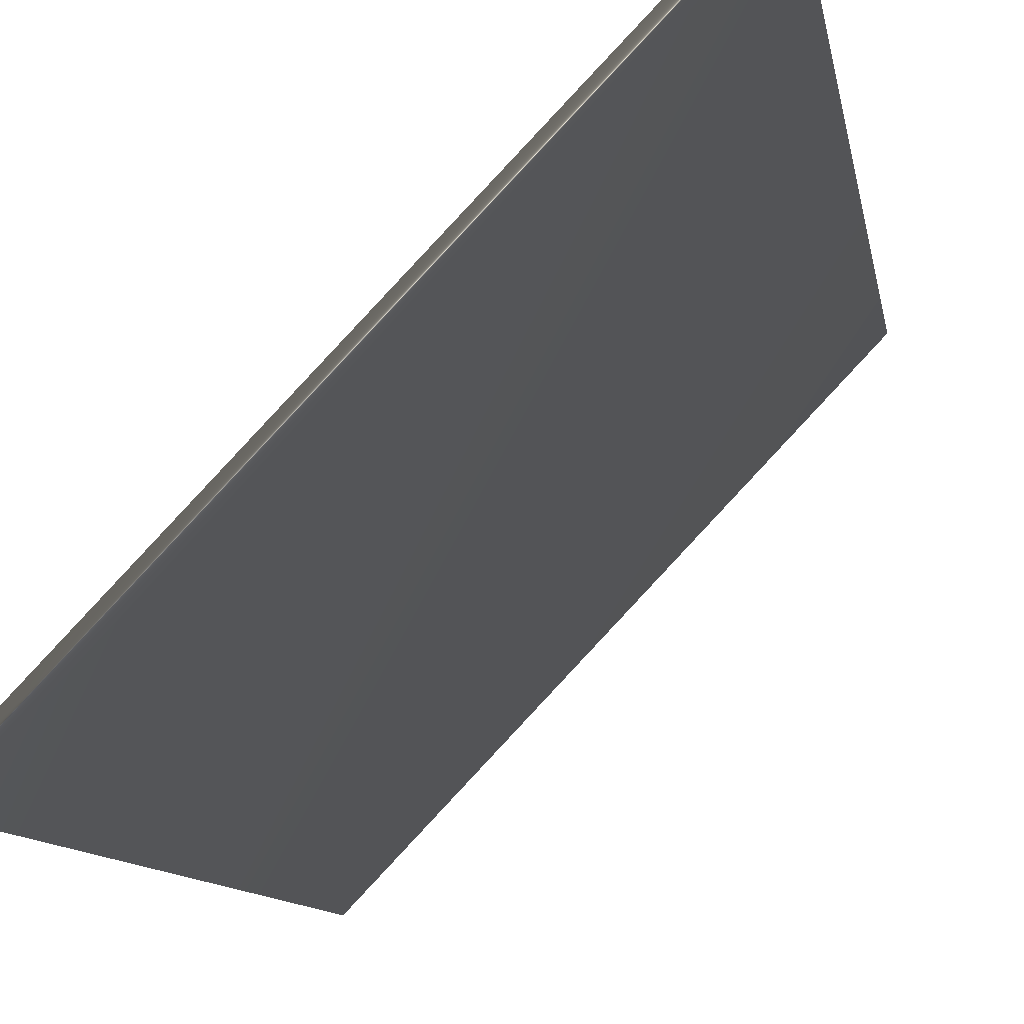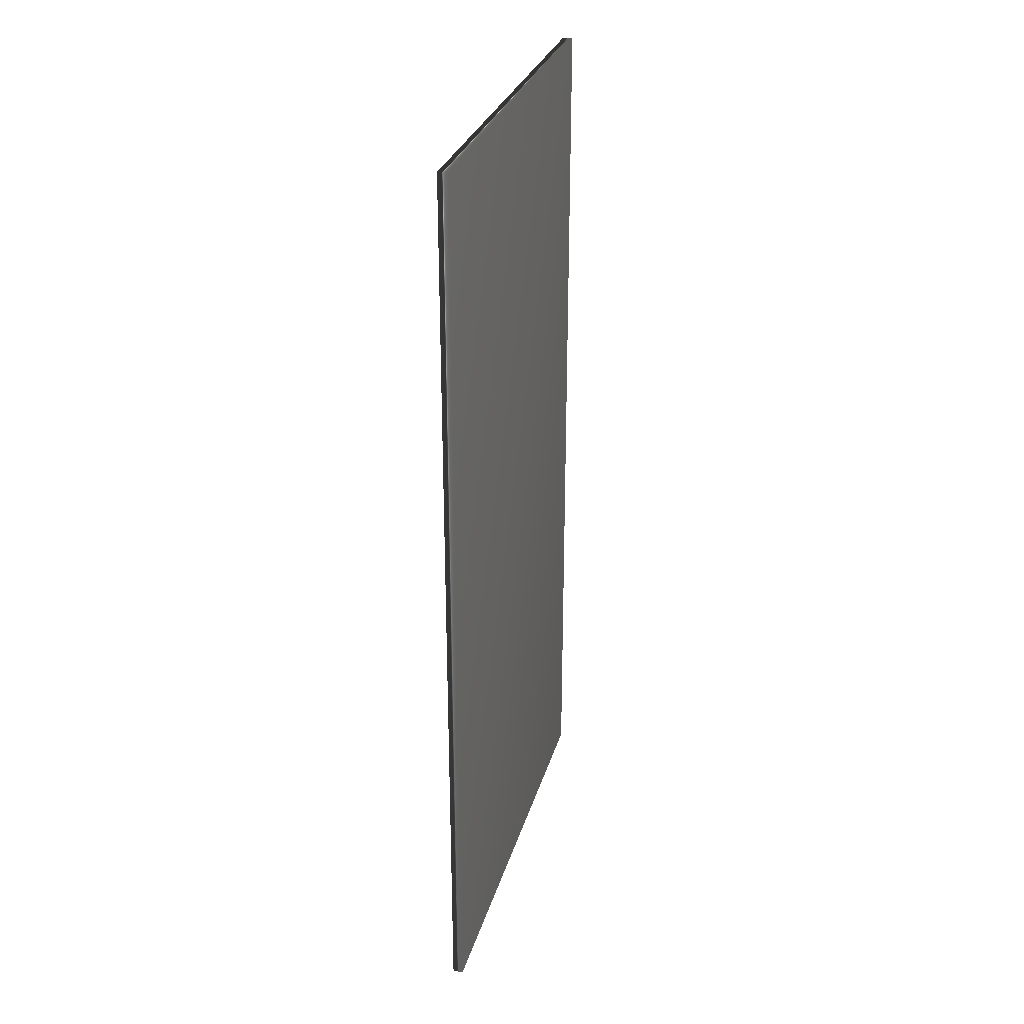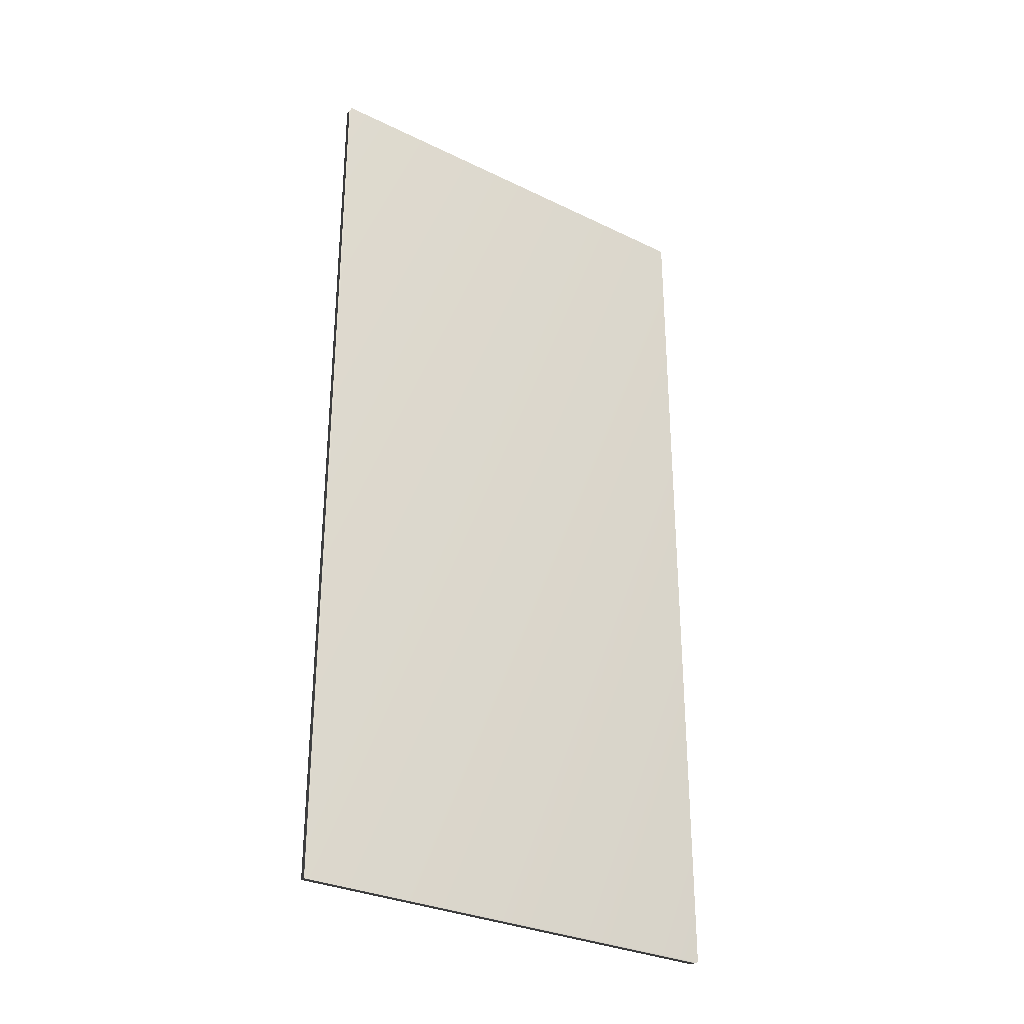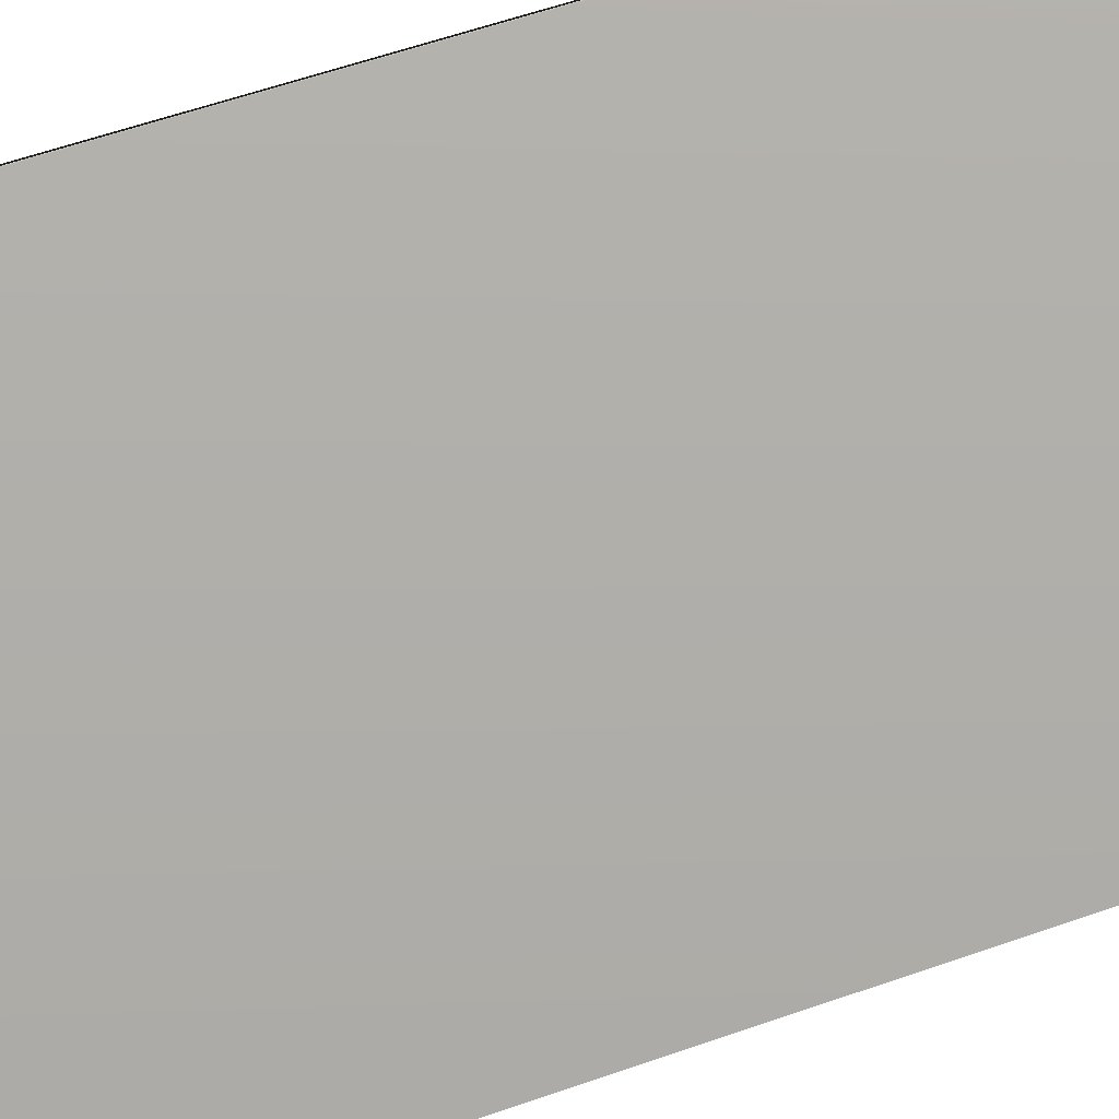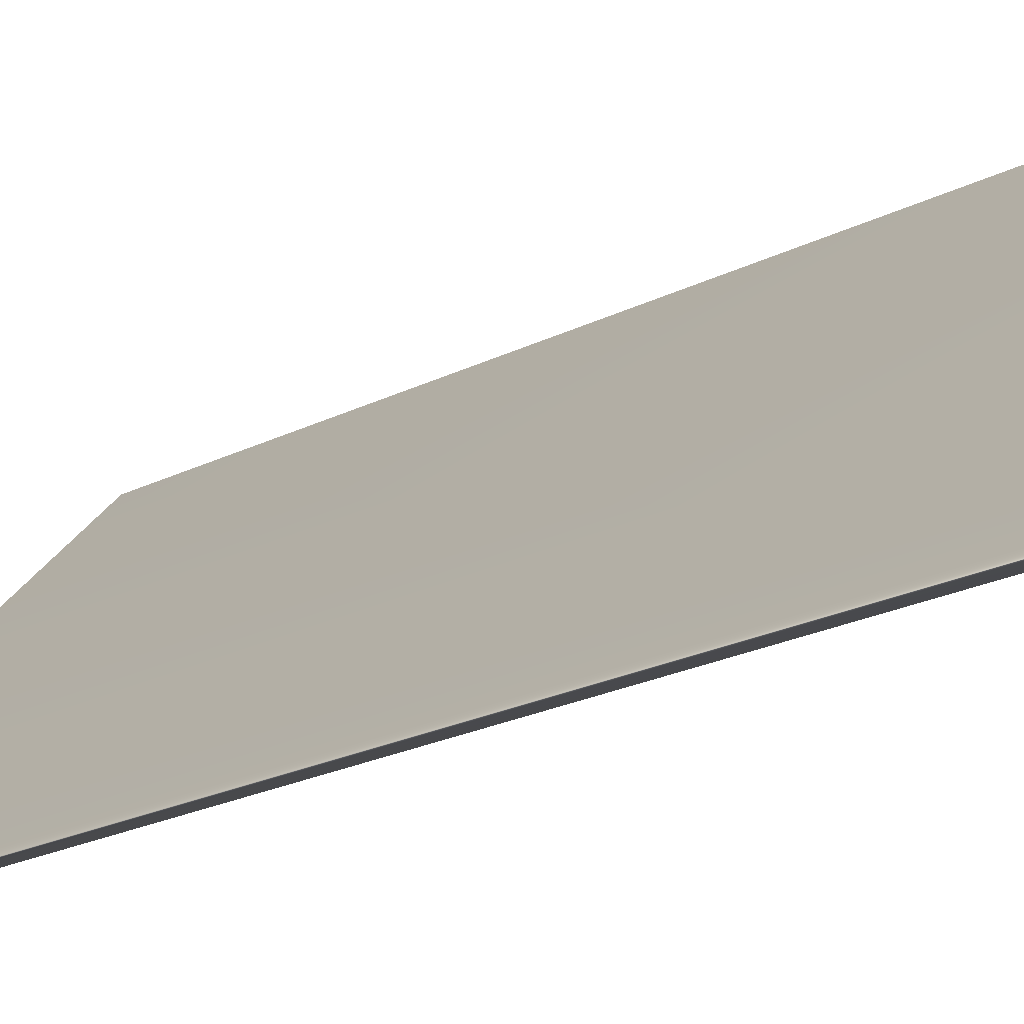
<metadata>
{"format":"obj","ext":"obj","renderer":"f3d","projection":"perspective","resolution":1024,"background":"white","views":[{"elev":-7.7,"azim":7.0,"up":"+Z"},{"elev":29.2,"azim":-121.4,"up":"+Y"},{"elev":-30.2,"azim":-81.7,"up":"+Y"},{"elev":56.8,"azim":-110.3,"up":"+Z"},{"elev":-20.4,"azim":-46.4,"up":"+Z"}]}
</metadata>
<code>
v -33.61 46.46 -147.8
v -33.61 39.04 -147.8
v -33.55 46.46 -147.9
v -33.55 39.04 -147.9
v -36.11 39.04 -150.6
v -36.11 46.46 -150.6
v -36.17 46.46 -150.5
v -36.17 39.04 -150.5
f 1 2 3
f 3 2 4
f 5 6 4
f 4 6 3
f 7 1 6
f 6 1 3
f 8 5 2
f 2 5 4
f 2 1 8
f 8 1 7
f 8 7 5
f 5 7 6

</code>
